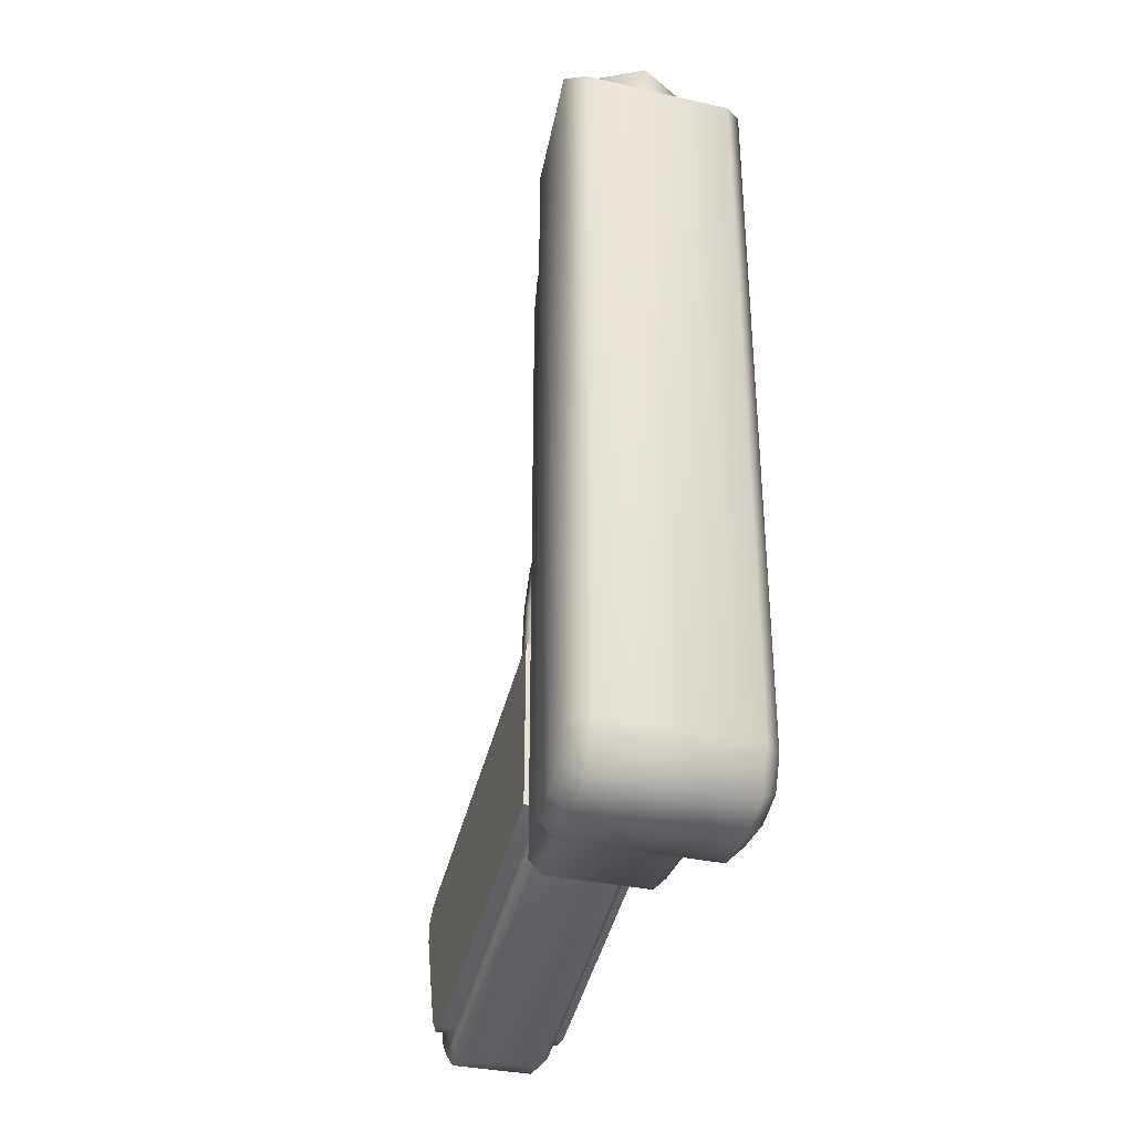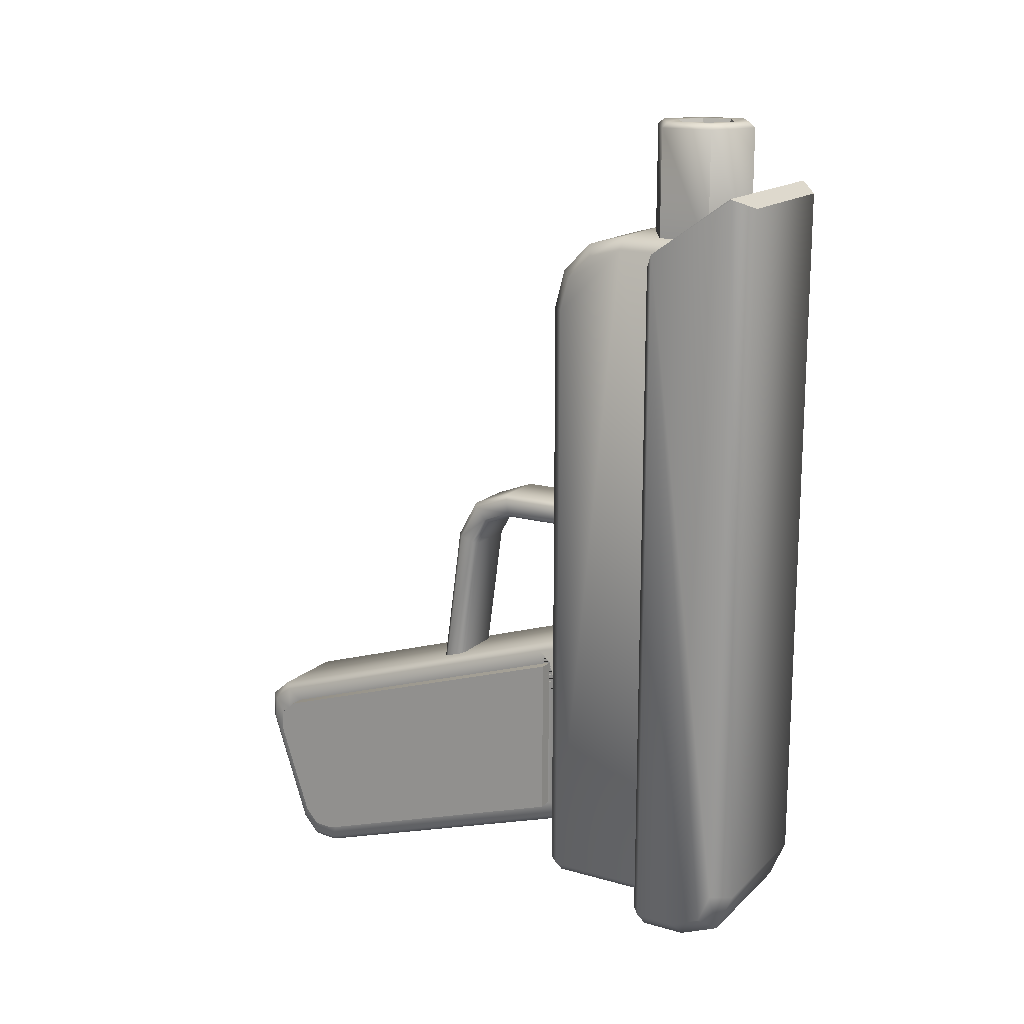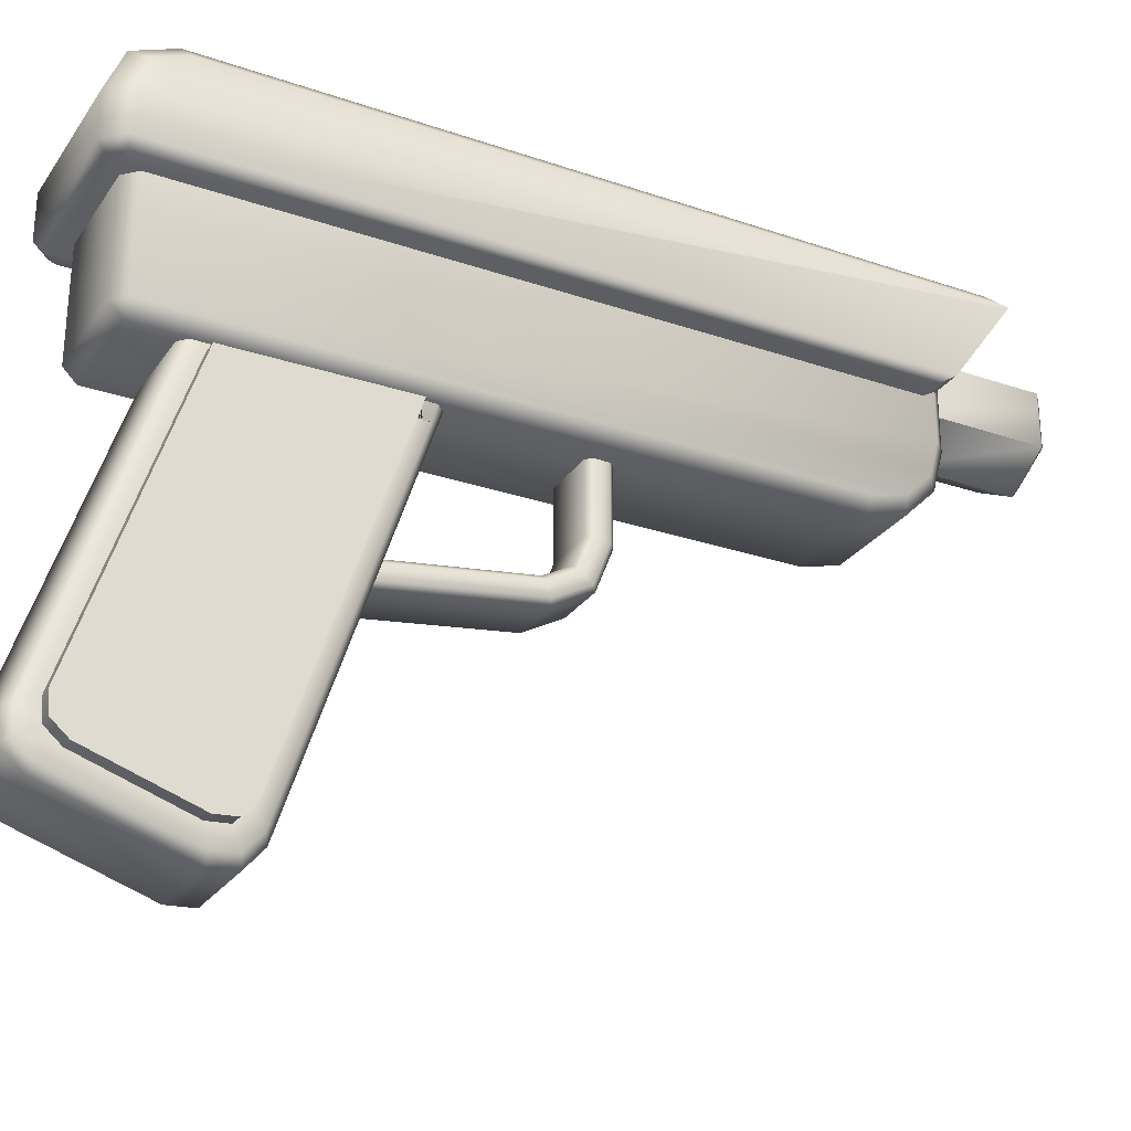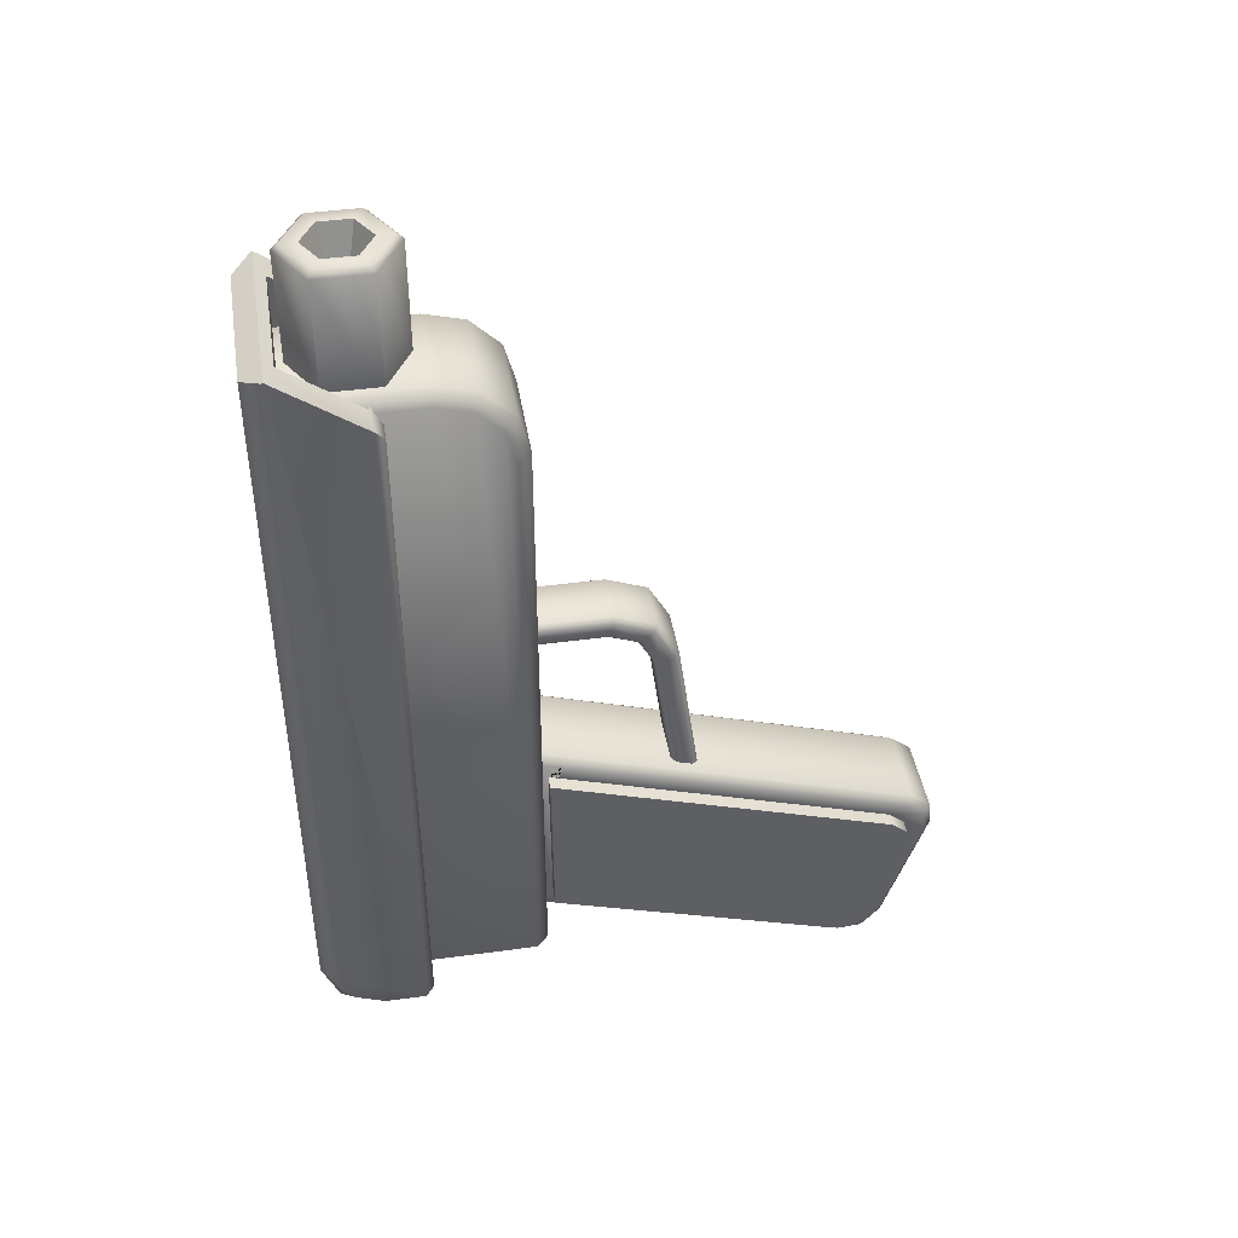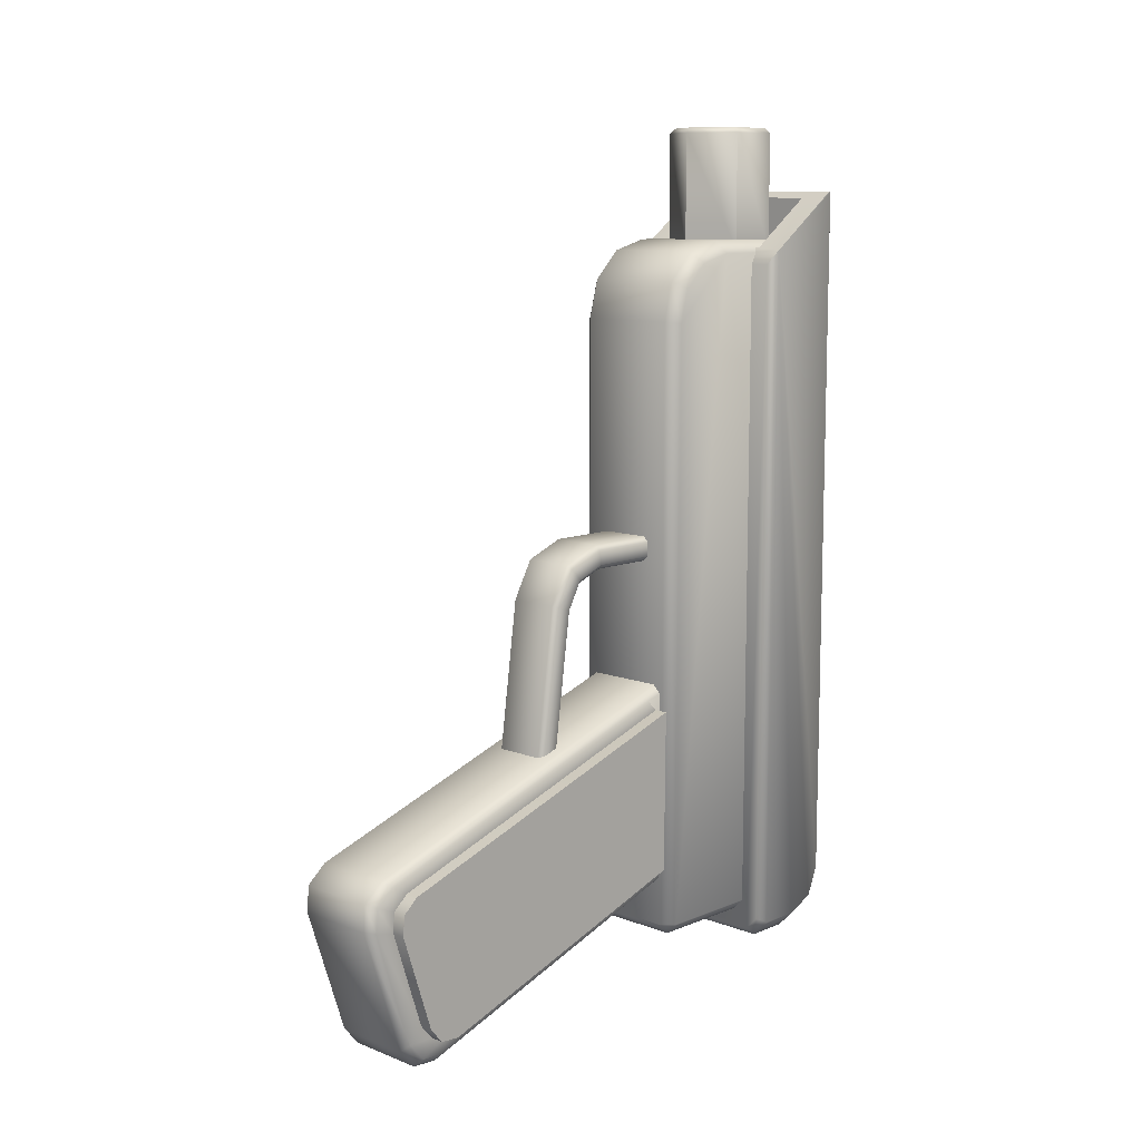
<metadata>
{"format":"obj","ext":"obj","renderer":"f3d","projection":"perspective","resolution":1024,"background":"white","views":[{"elev":-34.2,"azim":163.1,"up":"+Z"},{"elev":16.2,"azim":120.1,"up":"+Z"},{"elev":-27.4,"azim":-117.7,"up":"+Y"},{"elev":42.8,"azim":-99.2,"up":"+Z"},{"elev":10.2,"azim":44.1,"up":"+Z"}]}
</metadata>
<code>
o Glock_Cube_Cube.001
v -0.06044 -0.3351 -0.1543
v -0.06044 0.0971 -0.01248
v -0.06044 0.1123 -0.0267
v -0.06044 -0.3145 -0.1673
v 0.05014 -0.3198 -0.3608
v -0.05014 -0.3198 -0.3608
v -0.05014 -0.2984 -0.3857
v 0.05014 -0.2984 -0.3857
v -0.06044 0.1704 -0.2357
v -0.06044 -0.2617 -0.3777
v -0.06044 -0.2529 -0.355
v -0.06044 0.1104 -0.2358
v 0.05014 -0.3445 -0.1483
v 0.05014 0.1196 0.004068
v -0.05014 0.1196 0.004068
v -0.05014 -0.3445 -0.1483
v -0.06044 -0.2922 -0.3755
v -0.06044 -0.3121 -0.3524
v -0.06044 -0.2951 -0.3337
v -0.06044 -0.2784 -0.3531
v 0.05014 -0.3718 -0.2023
v -0.05014 -0.3718 -0.2023
v -0.05014 -0.2658 -0.3881
v 0.05014 -0.2658 -0.3881
v -0.06044 -0.3606 -0.2046
v -0.06044 -0.3359 -0.2096
v -0.06044 -0.3583 -0.1742
v -0.06044 -0.334 -0.184
v 0.05014 -0.3694 -0.1697
v -0.05014 -0.3694 -0.1697
v 0.06044 -0.2922 -0.3755
v 0.06044 -0.2617 -0.3777
v 0.06044 -0.2529 -0.355
v 0.06044 -0.2784 -0.3531
v 0.06044 -0.3121 -0.3524
v 0.06044 -0.2951 -0.3337
v -0.05014 0.1983 -0.2357
v 0.05014 0.1983 -0.2357
v 0.06044 -0.3606 -0.2046
v 0.06044 -0.3359 -0.2096
v 0.06044 -0.3351 -0.1543
v 0.06044 -0.3583 -0.1742
v 0.06044 -0.334 -0.184
v 0.06044 -0.3145 -0.1673
v 0.06044 0.1704 -0.2357
v 0.06044 0.1951 -0.226
v 0.06044 0.1228 -0.005722
v 0.06044 0.0971 -0.01248
v 0.06044 0.1123 -0.0267
v 0.06044 0.1104 -0.2358
v 0.07783 -0.2951 -0.3337
v 0.07783 -0.2784 -0.3531
v 0.07783 -0.2529 -0.355
v 0.07783 0.1104 -0.2358
v 0.07783 0.1123 -0.0267
v 0.07783 -0.3145 -0.1673
v 0.07783 -0.334 -0.184
v 0.07783 -0.3359 -0.2096
v -0.07783 -0.3359 -0.2096
v -0.07783 -0.334 -0.184
v -0.07783 -0.3145 -0.1673
v -0.07783 0.1123 -0.0267
v -0.07783 0.1104 -0.2358
v -0.07783 -0.2529 -0.355
v -0.07783 -0.2784 -0.3531
v -0.07783 -0.2951 -0.3337
v 0.06306 0.1324 0.5159
v -0.06306 0.1324 0.5159
v -0.06306 0.1192 0.4669
v 0.06306 0.1192 0.4669
v 0.07873 0.2194 0.5493
v 0.07873 0.1764 0.5378
v 0.07873 0.1464 0.5078
v 0.07873 0.1349 0.4649
v 0.07873 0.1349 -0.3153
v 0.07873 0.3858 -0.3153
v 0.07873 0.3859 0.5493
v -0.06306 0.2173 0.565
v 0.06306 0.2173 0.565
v 0.06306 0.3859 0.565
v -0.06306 0.3859 0.565
v -0.07873 0.1349 -0.3153
v -0.07873 0.1349 0.4649
v -0.07873 0.1464 0.5078
v -0.07873 0.1764 0.5378
v -0.07873 0.2194 0.5493
v -0.07873 0.3859 0.5493
v -0.07873 0.3858 -0.3153
v 0.1144 0.331 -0.3404
v 0.1144 0.2797 -0.3404
v 0.09176 0.2797 -0.363
v 0.09176 0.3355 -0.363
v -0.09176 0.3355 -0.363
v -0.09176 0.2797 -0.363
v -0.1144 0.2797 -0.3404
v -0.1144 0.331 -0.3404
v 0.1144 0.2797 0.5527
v 0.1144 0.3688 -0.3248
v 0.1144 0.3844 -0.287
v 0.1144 0.3845 0.6254
v 0.1144 0.3826 0.6264
v -0.1144 0.2797 0.5527
v -0.1144 0.3826 0.6264
v -0.1144 0.3845 0.6254
v -0.1144 0.3844 -0.287
v -0.1144 0.3688 -0.3248
v 0.09176 0.407 -0.2915
v -0.09176 0.407 -0.2915
v -0.09176 0.4071 0.6138
v 0.09176 0.4071 0.6138
v 0.09954 0.3919 0.6216
v -0.09954 0.3919 0.6216
v -0.09047 0.3826 0.6264
v 0.09047 0.3826 0.6264
v 0.09176 0.3861 -0.3421
v -0.09176 0.3861 -0.3421
v -0.07896 0.3709 0.6179
v -0.07896 0.2832 0.5553
v -0.07896 0.2832 0.511
v -0.07896 0.3709 0.511
v 0.07896 0.2832 0.5553
v 0.07896 0.3709 0.6179
v 0.07896 0.3709 0.511
v 0.07896 0.2832 0.511
v 0.0506 0.2674 0.7068
v 0 0.2382 0.7068
v 0 0.2585 0.7068
v 0.033 0.2776 0.7068
v 0 0.3551 0.7068
v 0.0506 0.3258 0.7068
v 0.033 0.3157 0.7068
v 0 0.3347 0.7068
v -0.0506 0.2674 0.7068
v -0.0506 0.3258 0.7068
v -0.033 0.3157 0.7068
v -0.033 0.2776 0.7068
v 0 0.3626 0.553
v 0.05709 0.3296 0.553
v 0.05709 0.3296 0.7003
v 0 0.3626 0.7003
v 0.05709 0.2637 0.553
v 0 0.2307 0.553
v 0 0.2307 0.7003
v 0.05709 0.2637 0.7003
v -0.05709 0.2637 0.553
v -0.05709 0.3296 0.553
v -0.05709 0.3296 0.7003
v -0.05709 0.2637 0.7003
v 0 0.2966 0.6056
v 0.06306 0.1683 0.5518
v -0.06306 0.1683 0.5518
v 0.06306 0.1192 -0.3153
v -0.06306 0.1192 -0.3153
v -0.06306 0.1349 -0.3309
v 0.06306 0.1349 -0.3309
v 0.06306 0.3858 -0.3309
v -0.06306 0.3858 -0.3309
v -0.06044 0.1228 -0.005722
v -0.06044 0.1951 -0.226
v -0.038 0.1262 0.188
v -0.038 0.03008 0.188
v -0.038 0.03358 0.1692
v -0.038 0.1262 0.1692
v -0.038 -0.01722 0.1696
v -0.038 -0.04181 0.1252
v -0.038 -0.02375 0.1192
v -0.038 -0.004137 0.1546
v 0.038 -0.04181 0.1252
v 0.038 -0.01722 0.1696
v 0.038 -0.004137 0.1546
v 0.038 -0.02375 0.1192
v -0.038 -0.06797 -0.067
v -0.038 -0.04944 -0.06952
v -0.03178 0.03475 0.163
v -0.03178 0.000216 0.1496
v 0.03178 0.000216 0.1496
v 0.03178 0.03475 0.163
v -0.03178 -0.01774 0.1172
v 0.03178 -0.01774 0.1172
v -0.03178 -0.04327 -0.07036
v 0.03178 -0.04327 -0.07036
v -0.03178 -0.02157 0.1746
v 0.03178 -0.02157 0.1746
v 0.03178 -0.04782 0.1272
v -0.03178 -0.04782 0.1272
v 0.038 0.03008 0.188
v 0.038 0.03358 0.1692
v -0.03178 0.1262 0.163
v 0.03178 0.1262 0.163
v 0.038 0.1262 0.188
v 0.038 0.1262 0.1692
v 0.03178 -0.07414 -0.06616
v -0.03178 -0.07414 -0.06616
v -0.03178 0.02891 0.1942
v 0.03178 0.02891 0.1942
v 0.038 -0.06797 -0.067
v 0.038 -0.04944 -0.06952
v -0.03178 0.1262 0.1942
v 0.03178 0.1262 0.1942
v -0.1036 0.2695 0.5347
v 0.1036 0.2695 0.5347
v -0.08732 0.2694 -0.3523
v -0.1036 0.2694 -0.336
v 0.1036 0.2694 -0.336
v 0.08732 0.2694 -0.3523
v -0.06044 0.1123 -0.0267
v -0.06044 0.1123 -0.0267
v -0.06044 -0.3145 -0.1673
v -0.06044 -0.2529 -0.355
v -0.06044 0.1104 -0.2358
v -0.06044 0.1104 -0.2358
v -0.06044 -0.2951 -0.3337
v -0.06044 -0.2784 -0.3531
v -0.06044 -0.3359 -0.2096
v -0.06044 -0.334 -0.184
v 0.06044 -0.2529 -0.355
v 0.06044 -0.2784 -0.3531
v 0.06044 -0.2951 -0.3337
v 0.06044 -0.3359 -0.2096
v 0.06044 -0.334 -0.184
v 0.06044 -0.3145 -0.1673
v 0.06044 0.1123 -0.0267
v 0.06044 0.1123 -0.0267
v 0.06044 0.1104 -0.2358
v 0.06044 0.1104 -0.2358
v 0.07783 -0.2951 -0.3337
v 0.07783 -0.3359 -0.2096
v 0.07783 -0.2784 -0.3531
v 0.07783 -0.2529 -0.355
v 0.07783 0.1104 -0.2358
v 0.07783 0.1104 -0.2358
v 0.07783 0.1123 -0.0267
v 0.07783 0.1123 -0.0267
v 0.07783 -0.3145 -0.1673
v 0.07783 -0.334 -0.184
v -0.07783 -0.3359 -0.2096
v -0.07783 -0.2951 -0.3337
v -0.07783 -0.334 -0.184
v -0.07783 -0.3145 -0.1673
v -0.07783 0.1123 -0.0267
v -0.07783 0.1123 -0.0267
v -0.07783 0.1104 -0.2358
v -0.07783 0.1104 -0.2358
v -0.07783 -0.2529 -0.355
v -0.07783 -0.2784 -0.3531
v 0.1144 0.2797 0.5527
v 0.1144 0.3826 0.6264
v 0.1144 0.3826 0.6264
v 0.1144 0.3845 0.6254
v -0.1144 0.2797 0.5527
v -0.1144 0.3826 0.6264
v -0.1144 0.3826 0.6264
v -0.1144 0.3845 0.6254
v -0.09176 0.4071 0.6138
v 0.09176 0.4071 0.6138
v -0.09047 0.3826 0.6264
v 0.09047 0.3826 0.6264
v -0.07896 0.3709 0.6179
v -0.07896 0.3709 0.6179
v -0.07896 0.3709 0.511
v -0.07896 0.2832 0.5553
v -0.07896 0.2832 0.5553
v -0.07896 0.2832 0.511
v 0.07896 0.2832 0.5553
v 0.07896 0.2832 0.5553
v 0.07896 0.3709 0.6179
v 0.07896 0.3709 0.6179
v 0.07896 0.3709 0.511
v 0.07896 0.2832 0.511
v 0 0.2585 0.7068
v 0 0.2585 0.7068
v 0.033 0.2776 0.7068
v 0.033 0.2776 0.7068
v 0.033 0.3157 0.7068
v 0.033 0.3157 0.7068
v 0 0.3347 0.7068
v 0 0.3347 0.7068
v -0.033 0.3157 0.7068
v -0.033 0.3157 0.7068
v -0.033 0.2776 0.7068
v -0.033 0.2776 0.7068
v 0 0.3626 0.553
v 0.05709 0.3296 0.553
v 0.05709 0.2637 0.553
v 0 0.2307 0.553
v -0.05709 0.2637 0.553
v -0.05709 0.3296 0.553
v 0 0.2966 0.6056
v 0 0.2966 0.6056
v 0 0.2966 0.6056
v 0 0.2966 0.6056
v 0 0.2966 0.6056
f 1 2 206 208
f 5 6 7 8
f 9 10 209 210
f 13 14 15 16
f 17 18 212 213
f 10 17 213 209
f 6 5 21 22
f 8 7 23 24
f 18 25 214 212
f 27 1 208 215
f 22 21 29 30
f 31 32 216 217
f 35 31 217 218
f 23 37 38 24
f 39 35 218 219
f 41 42 220 221
f 45 46 47 48 222 224
f 32 45 224 216
f 48 41 221 222
f 30 29 13 16
f 25 27 215 214
f 42 39 219 220
f 226 228 229 230 232 234 235 227
f 34 52 51 36
f 33 53 52 34
f 225 231 53 33
f 223 233 54 50
f 44 56 55 49
f 43 57 56 44
f 40 58 57 43
f 36 51 58 40
f 236 238 239 240 242 244 245 237
f 28 60 59 26
f 4 61 60 28
f 207 241 61 4
f 211 243 62 3
f 11 64 63 12
f 20 65 64 11
f 19 66 65 20
f 26 59 66 19
f 67 68 69 70
f 71 72 73 74 75 76 77
f 78 79 80 81
f 82 83 84 85 86 87 88
f 89 90 91 92
f 93 94 95 96
f 246 90 89 98 99 249 247
f 95 250 251 253 105 106 96
f 107 108 254 255
f 111 110 109 112 256 257
f 108 107 115 116
f 258 261 263 260
f 113 252 102 262 259
f 102 97 264 262
f 116 115 92 93
f 266 117 120 268
f 265 267 123 269
f 118 121 124 119
f 125 272 270 126
f 129 276 274 130
f 133 280 278 134
f 130 274 272 125
f 126 270 280 133
f 282 140 139 283
f 284 144 143 285
f 286 148 147 287
f 138 139 144 141
f 142 143 148 145
f 146 147 140 137
f 275 288 273
f 271 289 281
f 279 290 277
f 132 292 131
f 128 291 127
f 136 149 135
f 100 111 257 248
f 256 112 104 103
f 114 113 259 122
f 150 151 68 67
f 79 78 151 150
f 152 70 69 153
f 109 104 112
f 100 110 111
f 106 105 108 116
f 99 98 115 107
f 96 106 116 93
f 98 89 92 115
f 91 94 93 92
f 249 99 107 255
f 105 253 254 108
f 97 101 114 122 264
f 153 82 154
f 152 155 75
f 154 155 152 153
f 155 156 76 75
f 157 154 82 88
f 72 71 79 150
f 86 85 151 78
f 73 72 150 67
f 85 84 68 151
f 74 73 67 70
f 84 83 69 68
f 153 69 83 82
f 78 81 87 86
f 75 74 70 152
f 71 77 80 79
f 155 154 157 156
f 2 15 158
f 37 9 159
f 14 48 47
f 45 38 46
f 31 35 5 8
f 18 17 7 6
f 32 31 8 24
f 17 10 23 7
f 27 25 22 30
f 39 42 29 21
f 1 27 30 16
f 42 41 13 29
f 25 18 6 22
f 35 39 21 5
f 16 15 2 1
f 37 23 10 9
f 41 48 14 13
f 45 32 24 38
f 2 158 159 9 210 206
f 160 163 162 161
f 164 167 166 165
f 168 171 170 169
f 165 166 173 172
f 174 177 176 175
f 175 176 179 178
f 178 179 181 180
f 182 185 184 183
f 161 162 167 164
f 169 170 187 186
f 188 189 177 174
f 186 187 191 190
f 185 193 192 184
f 194 182 183 195
f 196 197 171 168
f 164 182 194 161
f 186 195 183 169
f 165 185 182 164
f 169 183 184 168
f 172 193 185 165
f 168 184 192 196
f 161 194 198 160
f 190 199 195 186
f 174 162 163 188
f 189 191 187 177
f 175 167 162 174
f 177 187 170 176
f 178 166 167 175
f 176 170 171 179
f 180 173 166 178
f 179 171 197 181
f 198 194 195 199
f 97 102 200 201
f 202 203 95 94
f 204 205 91 90
f 203 200 250 95
f 94 91 205 202
f 90 246 201 204
f 205 204 201 200 203 202
f 147 134 129 140
f 148 133 134 147
f 143 126 133 148
f 144 125 126 143
f 139 130 125 144
f 140 129 130 139
f 134 278 276 129

</code>
